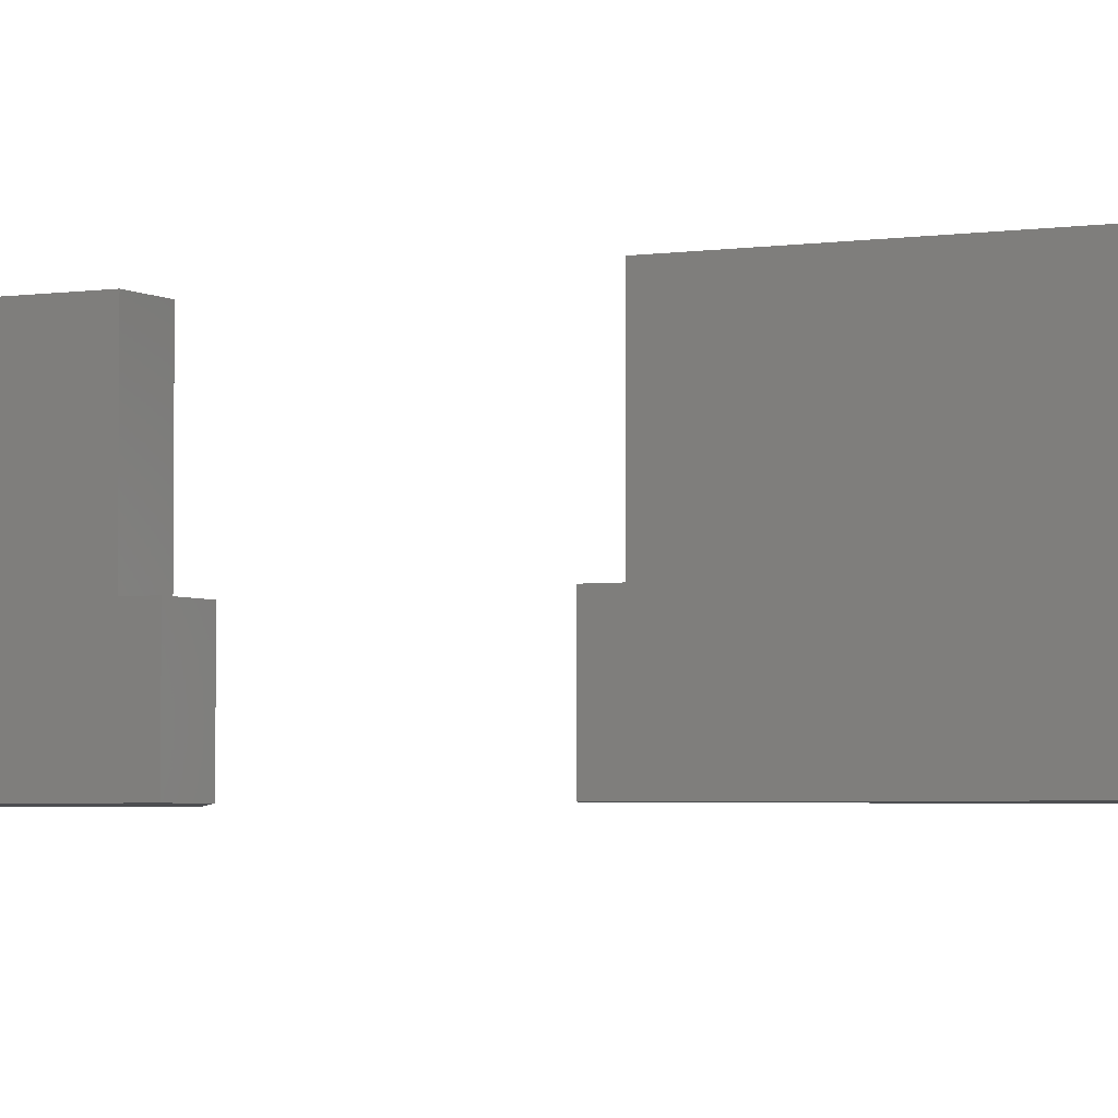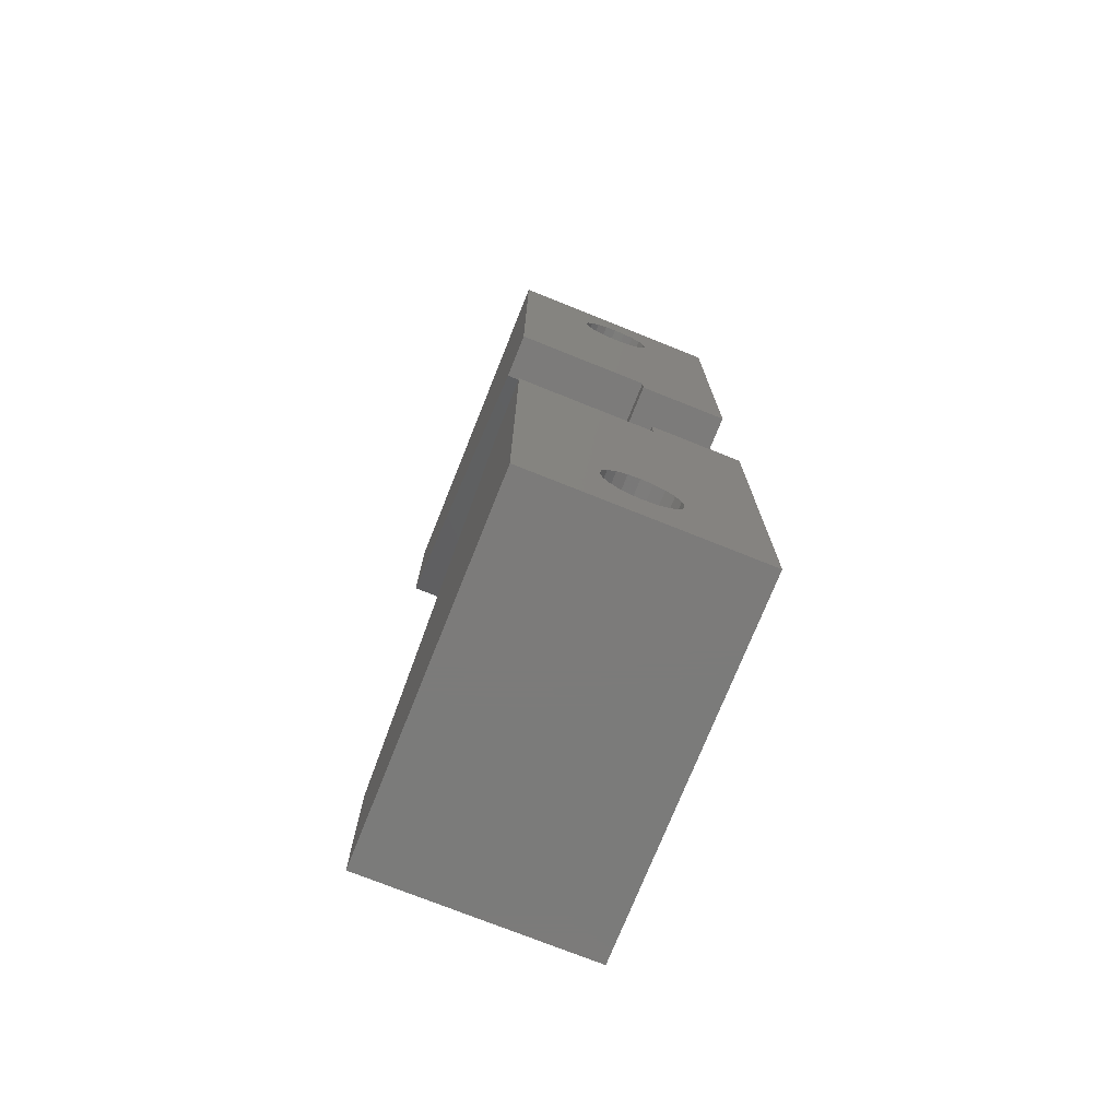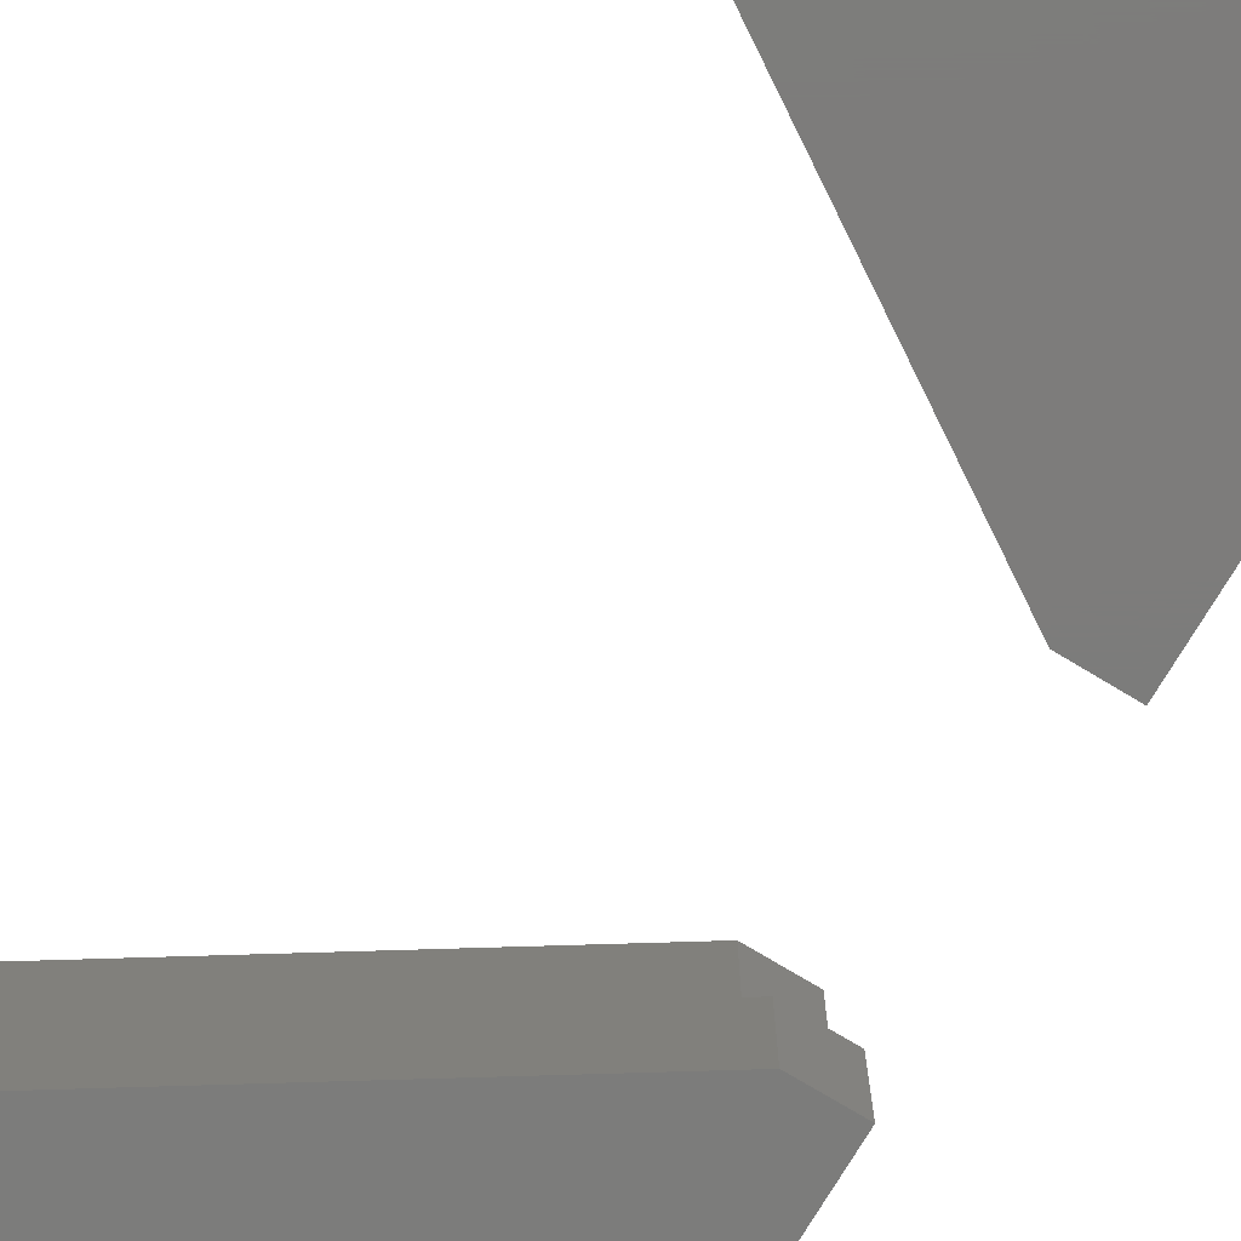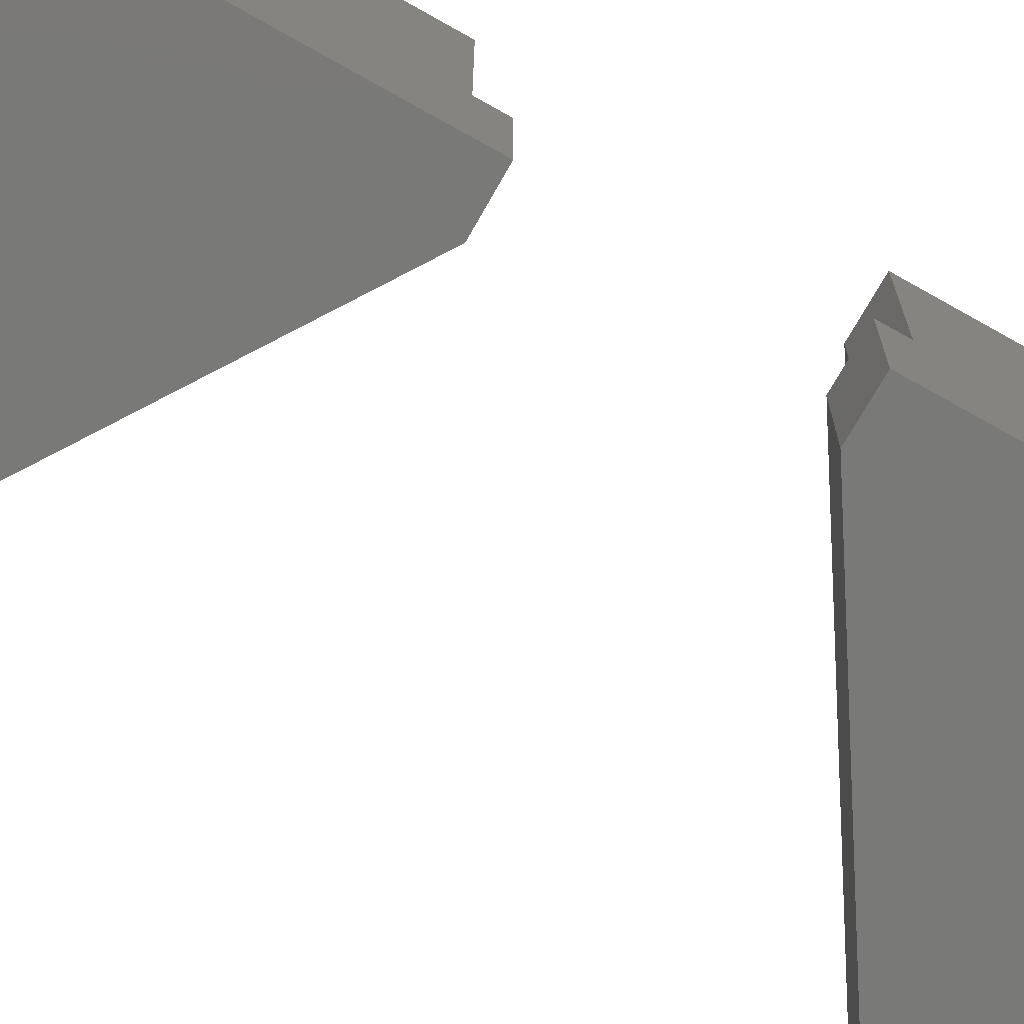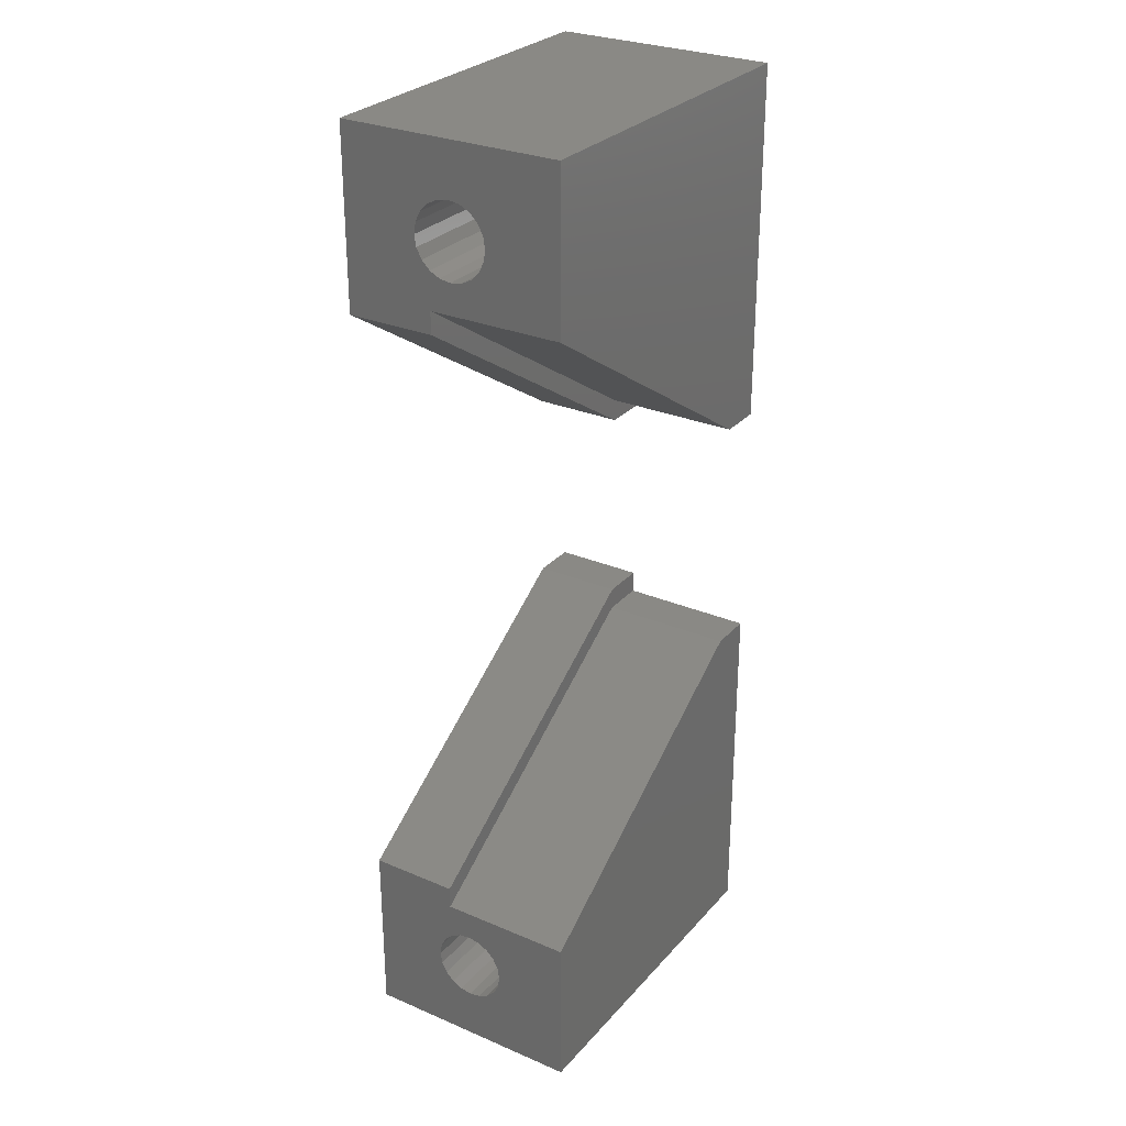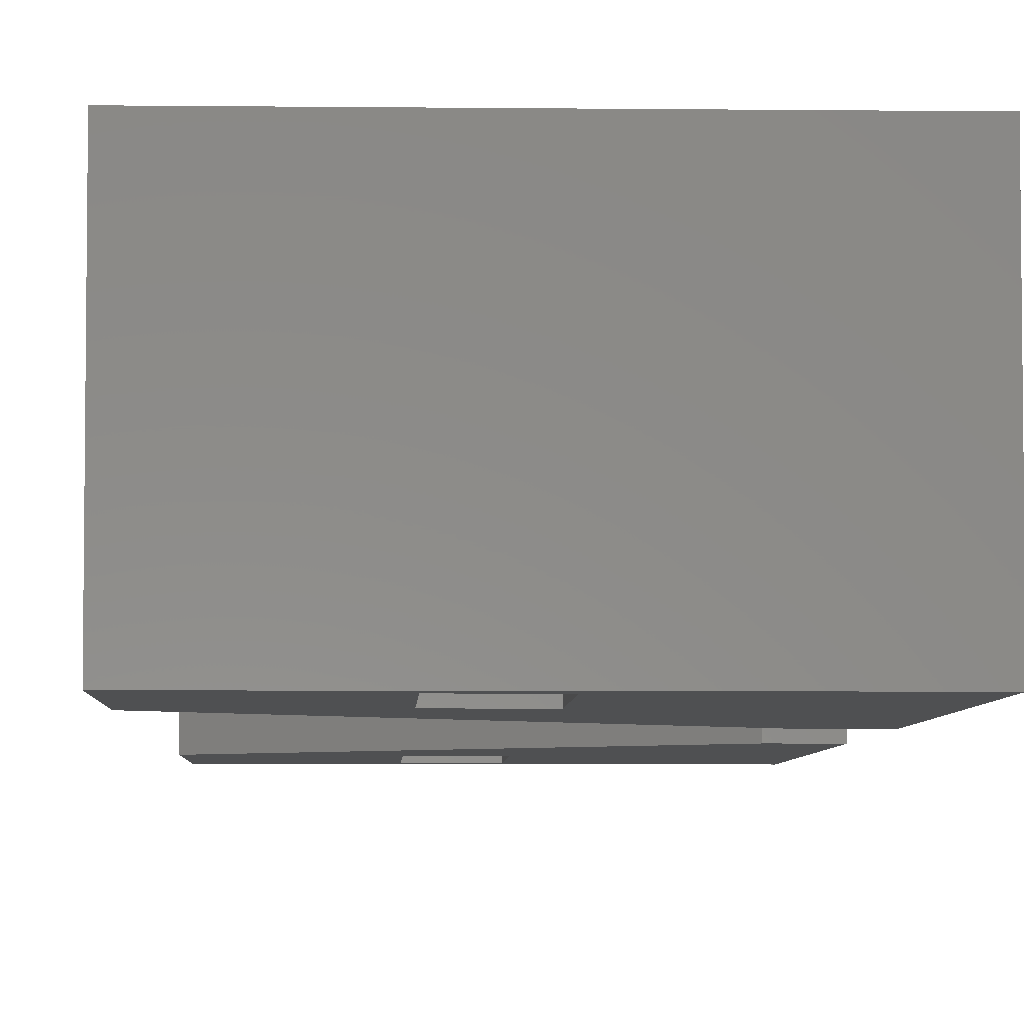
<metadata>
{"format":"stl","ext":"stl","renderer":"f3d","projection":"perspective","resolution":1024,"background":"white","views":[{"elev":-3.4,"azim":117.3,"up":"+Z"},{"elev":-74.6,"azim":68.2,"up":"+Y"},{"elev":-75.7,"azim":-31.0,"up":"+Z"},{"elev":-72.1,"azim":60.5,"up":"+Z"},{"elev":28.5,"azim":-57.4,"up":"+Y"},{"elev":-5.2,"azim":-2.0,"up":"+Z"}]}
</metadata>
<code>
# stl→obj: 208 verts, 424 faces
v -20.5 19 -27.5
v -20.5 16.65 -32.5
v -20.5 19 -37.5
v -20.5 16.57 -31.99
v -20.5 16.33 -31.53
v -20.5 15.97 -31.17
v -20.5 15.51 -30.93
v -20.5 15 -30.85
v -20.5 14.49 -30.93
v -20.5 3 -27.5
v -20.5 3 -33.5
v -20.5 13.43 -31.99
v -20.5 13.67 -31.53
v -20.5 14.03 -31.17
v -20.5 16.57 -33.01
v -20.5 16.33 -33.47
v -20.5 15.97 -33.83
v -20.5 15.51 -34.07
v -20.5 15 -34.15
v -20.5 14.49 -34.07
v -20.5 2 -37.5
v -20.5 14.03 -33.83
v -20.5 13.35 -32.5
v -20.5 13.43 -33.01
v -20.5 13.67 -33.47
v -20.5 2 -33.5
v -22.5 3 -27.5
v -36.5 12 -27.5
v -36.5 19 -27.5
v -36.5 19 -37.5
v -22.5 2 -37.5
v -30.81 11.97 -37.5
v -28.06 11.97 -37.5
v -36.5 11 -37.5
v -30.81 18.02 -37.5
v -28.06 18.02 -37.5
v -36.5 16.65 -32.5
v -36.5 16.57 -33.01
v -36.5 16.33 -33.47
v -36.5 15.97 -33.83
v -36.5 15.51 -34.07
v -36.5 15 -34.15
v -36.5 14.49 -34.07
v -36.5 13.43 -33.01
v -36.5 12 -33.5
v -36.5 13.35 -32.5
v -36.5 13.67 -33.47
v -36.5 14.03 -33.83
v -36.5 11 -33.5
v -36.5 16.57 -31.99
v -36.5 16.33 -31.53
v -36.5 15.97 -31.17
v -36.5 15.51 -30.93
v -36.5 15 -30.85
v -36.5 14.49 -30.93
v -36.5 14.03 -31.17
v -36.5 13.43 -31.99
v -36.5 13.67 -31.53
v -22.5 3 -33.5
v -22.5 2 -33.5
v -28.06 15 -34.15
v -28.06 14.49 -34.07
v -30.81 14.49 -34.07
v -30.81 15 -34.15
v -30.81 13.67 -33.47
v -30.81 13.43 -33.01
v -28.06 13.43 -33.01
v -28.06 13.67 -33.47
v -28.06 14.03 -31.17
v -28.06 14.49 -30.93
v -30.81 14.49 -30.93
v -30.81 14.03 -31.17
v -28.06 16.57 -31.99
v -28.06 16.33 -31.53
v -30.81 16.33 -31.53
v -30.81 16.57 -31.99
v -30.81 14.03 -33.83
v -28.06 14.03 -33.83
v -28.06 13.35 -32.5
v -30.81 13.35 -32.5
v -28.06 13.43 -31.99
v -30.81 13.43 -31.99
v -28.06 13.67 -31.53
v -30.81 13.67 -31.53
v -28.06 15.97 -33.83
v -28.06 16.33 -33.47
v -30.81 16.33 -33.47
v -30.81 15.97 -33.83
v -28.06 15 -30.85
v -28.06 15.51 -30.93
v -30.81 15.51 -30.93
v -30.81 15 -30.85
v -28.06 15.97 -31.17
v -30.81 15.97 -31.17
v -28.06 15.51 -34.07
v -30.81 15.51 -34.07
v -30.81 16.65 -32.5
v -30.81 16.57 -33.01
v -28.06 16.57 -33.01
v -28.06 16.65 -32.5
v -30.81 11.97 -29.48
v -28.06 18.02 -29.48
v -28.06 11.97 -29.48
v -30.81 18.02 -29.48
v -20.5 -18.43 -31.99
v -20.5 -8 -33.5
v -20.5 -8 -27.5
v -20.5 -18.35 -32.5
v -20.5 -18.67 -31.53
v -20.5 -19.03 -31.17
v -20.5 -19.49 -30.93
v -20.5 -24 -27.5
v -20.5 -20 -30.85
v -20.5 -21.57 -31.99
v -20.5 -21.65 -32.5
v -20.5 -21.33 -31.53
v -20.5 -20.97 -31.17
v -20.5 -20.51 -30.93
v -20.5 -7 -37.5
v -20.5 -7 -33.5
v -20.5 -18.43 -33.01
v -20.5 -18.67 -33.47
v -20.5 -19.03 -33.83
v -20.5 -19.49 -34.07
v -20.5 -24 -37.5
v -20.5 -20 -34.15
v -20.5 -20.51 -34.07
v -20.5 -20.97 -33.83
v -20.5 -21.33 -33.47
v -20.5 -21.57 -33.01
v -22.5 -8 -27.5
v -36.5 -17 -27.5
v -36.5 -24 -27.5
v -36.5 -24 -37.5
v -28.06 -16.98 -37.5
v -28.06 -23.02 -37.5
v -30.81 -23.02 -37.5
v -30.81 -16.98 -37.5
v -22.5 -7 -37.5
v -36.5 -16 -37.5
v -36.5 -17 -33.5
v -36.5 -16 -33.5
v -36.5 -18.43 -31.99
v -36.5 -18.35 -32.5
v -36.5 -19.03 -33.83
v -36.5 -18.43 -33.01
v -36.5 -18.67 -33.47
v -36.5 -19.49 -34.07
v -36.5 -20 -34.15
v -36.5 -20.51 -34.07
v -36.5 -21.57 -33.01
v -36.5 -21.65 -32.5
v -36.5 -21.33 -33.47
v -36.5 -20.97 -33.83
v -36.5 -18.67 -31.53
v -36.5 -19.03 -31.17
v -36.5 -19.49 -30.93
v -36.5 -20 -30.85
v -36.5 -20.51 -30.93
v -36.5 -20.97 -31.17
v -36.5 -21.33 -31.53
v -36.5 -21.57 -31.99
v -22.5 -8 -33.5
v -22.5 -7 -33.5
v -28.06 -19.49 -34.07
v -28.06 -20 -34.15
v -30.81 -20 -34.15
v -30.81 -19.49 -34.07
v -30.81 -18.43 -33.01
v -30.81 -18.67 -33.47
v -28.06 -18.67 -33.47
v -28.06 -18.43 -33.01
v -28.06 -19.49 -30.93
v -28.06 -19.03 -31.17
v -30.81 -19.03 -31.17
v -30.81 -19.49 -30.93
v -28.06 -21.33 -31.53
v -28.06 -21.57 -31.99
v -30.81 -21.33 -31.53
v -30.81 -21.57 -31.99
v -30.81 -19.03 -33.83
v -28.06 -19.03 -33.83
v -28.06 -18.35 -32.5
v -30.81 -18.35 -32.5
v -28.06 -18.43 -31.99
v -30.81 -18.43 -31.99
v -28.06 -18.67 -31.53
v -30.81 -18.67 -31.53
v -28.06 -20.97 -33.83
v -28.06 -21.33 -33.47
v -30.81 -21.33 -33.47
v -30.81 -20.97 -33.83
v -28.06 -20.51 -30.93
v -28.06 -20 -30.85
v -30.81 -20 -30.85
v -30.81 -20.51 -30.93
v -28.06 -20.97 -31.17
v -30.81 -20.97 -31.17
v -28.06 -20.51 -34.07
v -30.81 -20.51 -34.07
v -30.81 -21.57 -33.01
v -30.81 -21.65 -32.5
v -28.06 -21.65 -32.5
v -28.06 -21.57 -33.01
v -30.81 -23.02 -29.48
v -28.06 -16.98 -29.48
v -28.06 -23.02 -29.48
v -30.81 -16.98 -29.48
f 1 2 3
f 1 4 2
f 1 5 4
f 1 6 5
f 1 7 6
f 1 8 7
f 1 9 8
f 10 9 1
f 11 12 10
f 13 10 12
f 14 10 13
f 9 10 14
f 15 3 2
f 16 3 15
f 17 3 16
f 18 3 17
f 19 3 18
f 20 3 19
f 21 20 22
f 12 11 23
f 23 11 24
f 24 11 25
f 21 25 11
f 25 21 22
f 21 11 26
f 20 21 3
f 1 27 10
f 28 1 29
f 1 28 27
f 3 29 1
f 29 3 30
f 31 32 33
f 32 34 35
f 34 32 31
f 33 21 31
f 21 33 3
f 36 3 33
f 30 36 35
f 36 30 3
f 30 35 34
f 30 37 29
f 30 38 37
f 30 39 38
f 30 40 39
f 30 41 40
f 30 42 41
f 34 42 30
f 42 34 43
f 44 45 46
f 47 45 44
f 48 45 47
f 43 34 48
f 48 34 45
f 45 34 49
f 50 29 37
f 51 29 50
f 52 29 51
f 53 29 52
f 54 29 53
f 28 54 55
f 28 55 56
f 45 57 46
f 28 57 45
f 54 28 29
f 58 28 56
f 57 28 58
f 45 27 28
f 27 45 59
f 59 10 27
f 10 59 11
f 59 26 11
f 59 60 26
f 49 59 45
f 59 49 60
f 34 60 49
f 60 34 31
f 31 26 60
f 26 31 21
f 61 20 19
f 20 61 62
f 42 63 64
f 63 42 43
f 65 44 66
f 44 65 47
f 25 67 24
f 67 25 68
f 69 9 14
f 9 69 70
f 56 71 72
f 71 56 55
f 73 5 74
f 5 73 4
f 50 75 51
f 75 50 76
f 48 65 77
f 65 48 47
f 22 68 25
f 68 22 78
f 62 22 20
f 22 62 78
f 43 77 63
f 77 43 48
f 24 79 23
f 79 24 67
f 66 46 80
f 46 66 44
f 23 81 12
f 81 23 79
f 80 57 82
f 57 80 46
f 83 14 13
f 14 83 69
f 58 72 84
f 72 58 56
f 82 58 84
f 58 82 57
f 12 83 13
f 83 12 81
f 85 16 86
f 16 85 17
f 40 87 39
f 87 40 88
f 89 7 8
f 7 89 90
f 54 91 92
f 91 54 53
f 74 6 93
f 6 74 5
f 51 94 52
f 94 51 75
f 90 6 7
f 6 90 93
f 53 94 91
f 94 53 52
f 70 8 9
f 8 70 89
f 55 92 71
f 92 55 54
f 85 18 17
f 18 85 95
f 40 96 88
f 96 40 41
f 38 97 37
f 97 38 98
f 99 2 100
f 2 99 15
f 86 15 99
f 15 86 16
f 39 98 38
f 98 39 87
f 37 76 50
f 76 37 97
f 100 4 73
f 4 100 2
f 41 64 96
f 64 41 42
f 95 19 18
f 19 95 61
f 101 102 103
f 102 101 104
f 104 97 35
f 104 76 97
f 104 75 76
f 104 94 75
f 104 91 94
f 104 92 91
f 101 92 104
f 82 101 80
f 84 101 82
f 72 101 84
f 71 101 72
f 92 101 71
f 98 35 97
f 87 35 98
f 88 35 87
f 96 35 88
f 64 35 96
f 32 64 63
f 32 63 77
f 32 80 101
f 64 32 35
f 65 32 77
f 66 32 65
f 80 32 66
f 36 100 102
f 36 99 100
f 36 86 99
f 36 85 86
f 36 95 85
f 36 61 95
f 33 61 36
f 61 33 62
f 67 33 79
f 68 33 67
f 78 33 68
f 62 33 78
f 73 102 100
f 74 102 73
f 93 102 74
f 90 102 93
f 89 102 90
f 103 89 70
f 103 79 33
f 89 103 102
f 69 103 70
f 83 103 69
f 81 103 83
f 79 103 81
f 35 102 104
f 102 35 36
f 33 101 103
f 101 33 32
f 105 106 107
f 106 105 108
f 107 109 105
f 107 110 109
f 107 111 110
f 112 111 107
f 111 112 113
f 114 112 115
f 116 112 114
f 117 112 116
f 118 112 117
f 113 112 118
f 106 119 120
f 121 106 108
f 122 106 121
f 106 122 119
f 123 119 122
f 124 119 123
f 125 124 126
f 125 126 127
f 125 115 112
f 124 125 119
f 128 125 127
f 129 125 128
f 130 125 129
f 115 125 130
f 131 112 107
f 132 112 131
f 112 132 133
f 134 112 133
f 112 134 125
f 135 119 125
f 135 125 136
f 134 136 125
f 137 134 138
f 136 134 137
f 119 135 139
f 138 139 135
f 138 140 139
f 140 138 134
f 140 141 142
f 143 141 144
f 145 141 140
f 141 146 144
f 141 147 146
f 141 145 147
f 140 148 145
f 140 149 148
f 134 149 140
f 149 134 150
f 151 134 152
f 153 134 151
f 154 134 153
f 150 134 154
f 141 143 132
f 155 132 143
f 156 132 155
f 157 132 156
f 158 132 157
f 133 158 159
f 133 159 160
f 133 152 134
f 158 133 132
f 161 133 160
f 162 133 161
f 152 133 162
f 163 132 131
f 132 163 141
f 106 131 107
f 131 106 163
f 164 106 120
f 164 163 106
f 142 163 164
f 163 142 141
f 139 142 164
f 142 139 140
f 119 164 120
f 164 119 139
f 165 126 124
f 126 165 166
f 148 167 168
f 167 148 149
f 147 169 146
f 169 147 170
f 171 121 172
f 121 171 122
f 173 110 111
f 110 173 174
f 157 175 176
f 175 157 156
f 114 177 116
f 177 114 178
f 179 162 161
f 162 179 180
f 145 170 147
f 170 145 181
f 182 122 171
f 122 182 123
f 182 124 123
f 124 182 165
f 145 168 181
f 168 145 148
f 172 108 183
f 108 172 121
f 146 184 144
f 184 146 169
f 183 105 185
f 105 183 108
f 144 186 143
f 186 144 184
f 187 110 174
f 110 187 109
f 155 175 156
f 175 155 188
f 143 188 155
f 188 143 186
f 185 109 187
f 109 185 105
f 189 129 128
f 129 189 190
f 154 191 192
f 191 154 153
f 193 113 118
f 113 193 194
f 159 195 196
f 195 159 158
f 116 197 117
f 197 116 177
f 179 160 198
f 160 179 161
f 197 118 117
f 118 197 193
f 160 196 198
f 196 160 159
f 194 111 113
f 111 194 173
f 158 176 195
f 176 158 157
f 199 128 127
f 128 199 189
f 150 192 200
f 192 150 154
f 201 152 202
f 152 201 151
f 130 203 115
f 203 130 204
f 129 204 130
f 204 129 190
f 191 151 201
f 151 191 153
f 202 162 180
f 162 202 152
f 115 178 114
f 178 115 203
f 149 200 167
f 200 149 150
f 166 127 126
f 127 166 199
f 205 206 207
f 206 205 208
f 208 184 138
f 208 186 184
f 208 188 186
f 208 175 188
f 208 176 175
f 208 195 176
f 205 195 208
f 180 205 202
f 179 205 180
f 198 205 179
f 196 205 198
f 195 205 196
f 169 138 184
f 170 138 169
f 181 138 170
f 168 138 181
f 167 138 168
f 137 167 200
f 137 200 192
f 137 202 205
f 167 137 138
f 191 137 192
f 201 137 191
f 202 137 201
f 135 183 206
f 135 172 183
f 135 171 172
f 135 182 171
f 135 165 182
f 135 166 165
f 136 166 135
f 166 136 199
f 204 136 203
f 190 136 204
f 189 136 190
f 199 136 189
f 185 206 183
f 187 206 185
f 174 206 187
f 173 206 174
f 194 206 173
f 207 194 193
f 207 203 136
f 194 207 206
f 197 207 193
f 177 207 197
f 178 207 177
f 203 207 178
f 136 205 207
f 205 136 137
f 138 206 208
f 206 138 135

</code>
